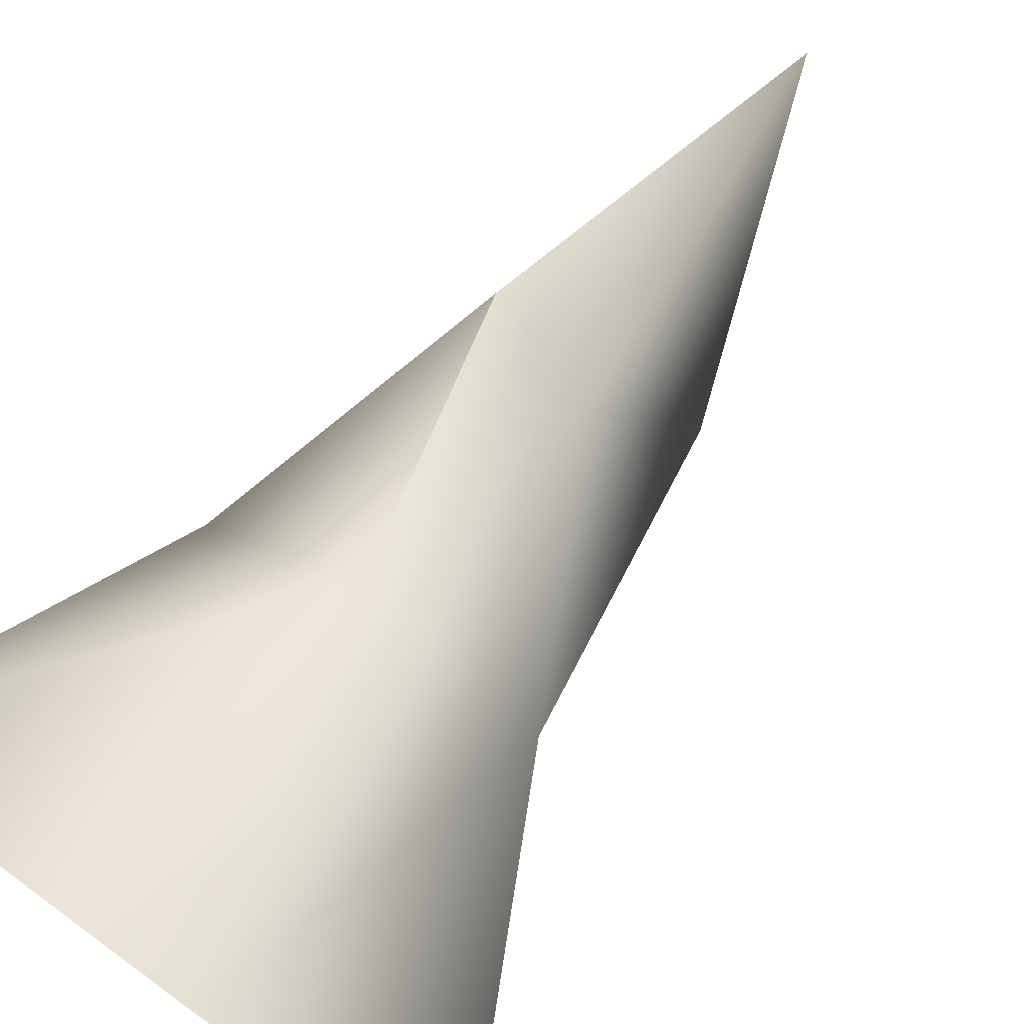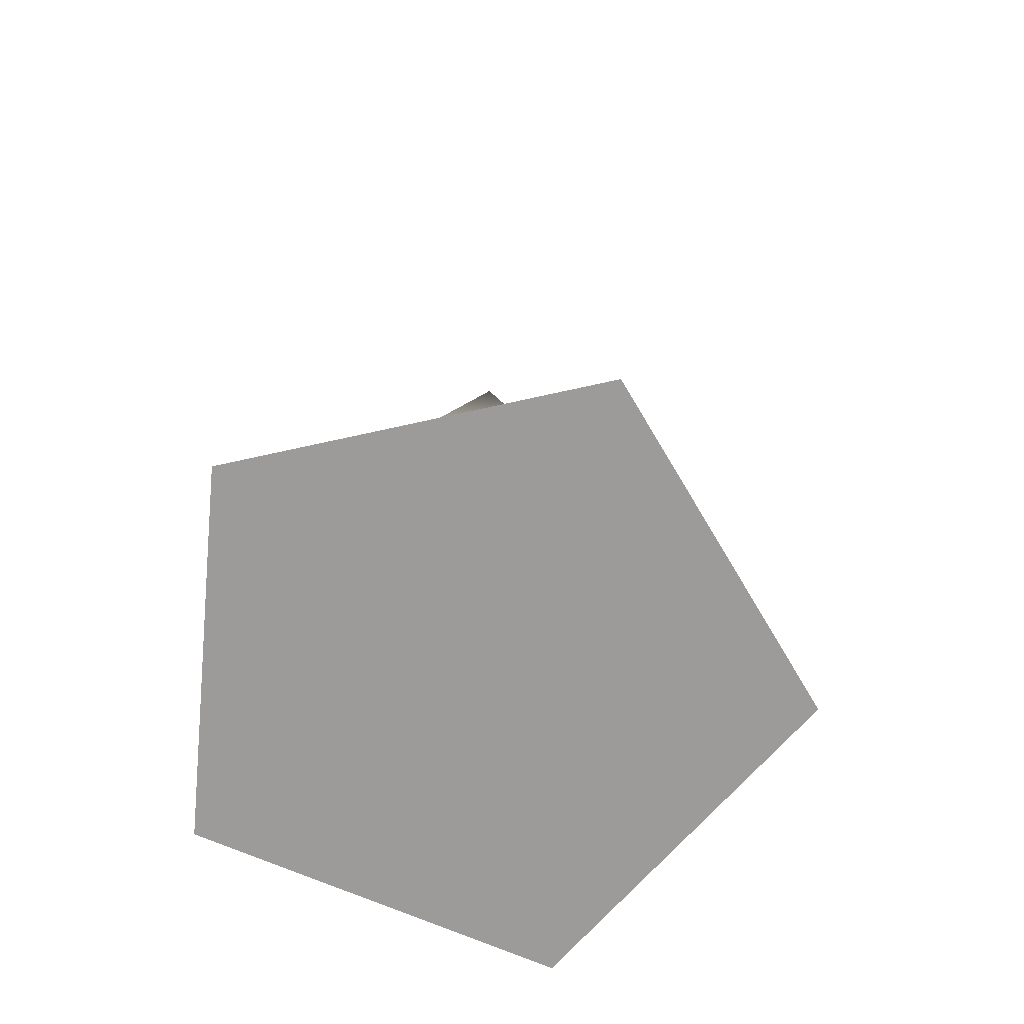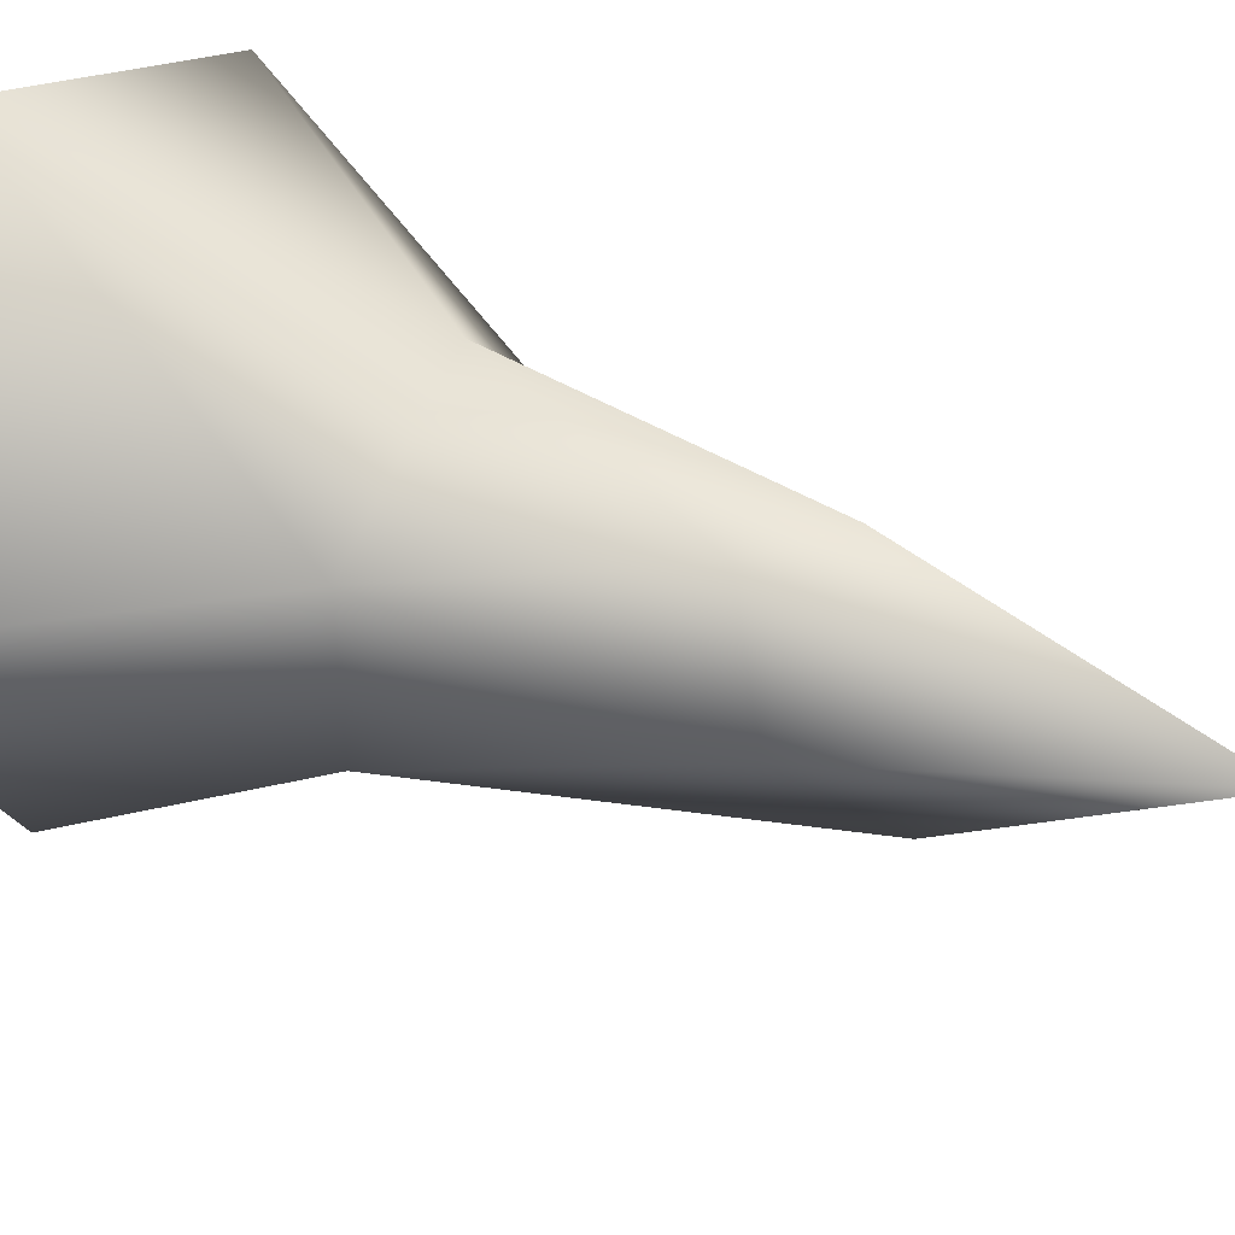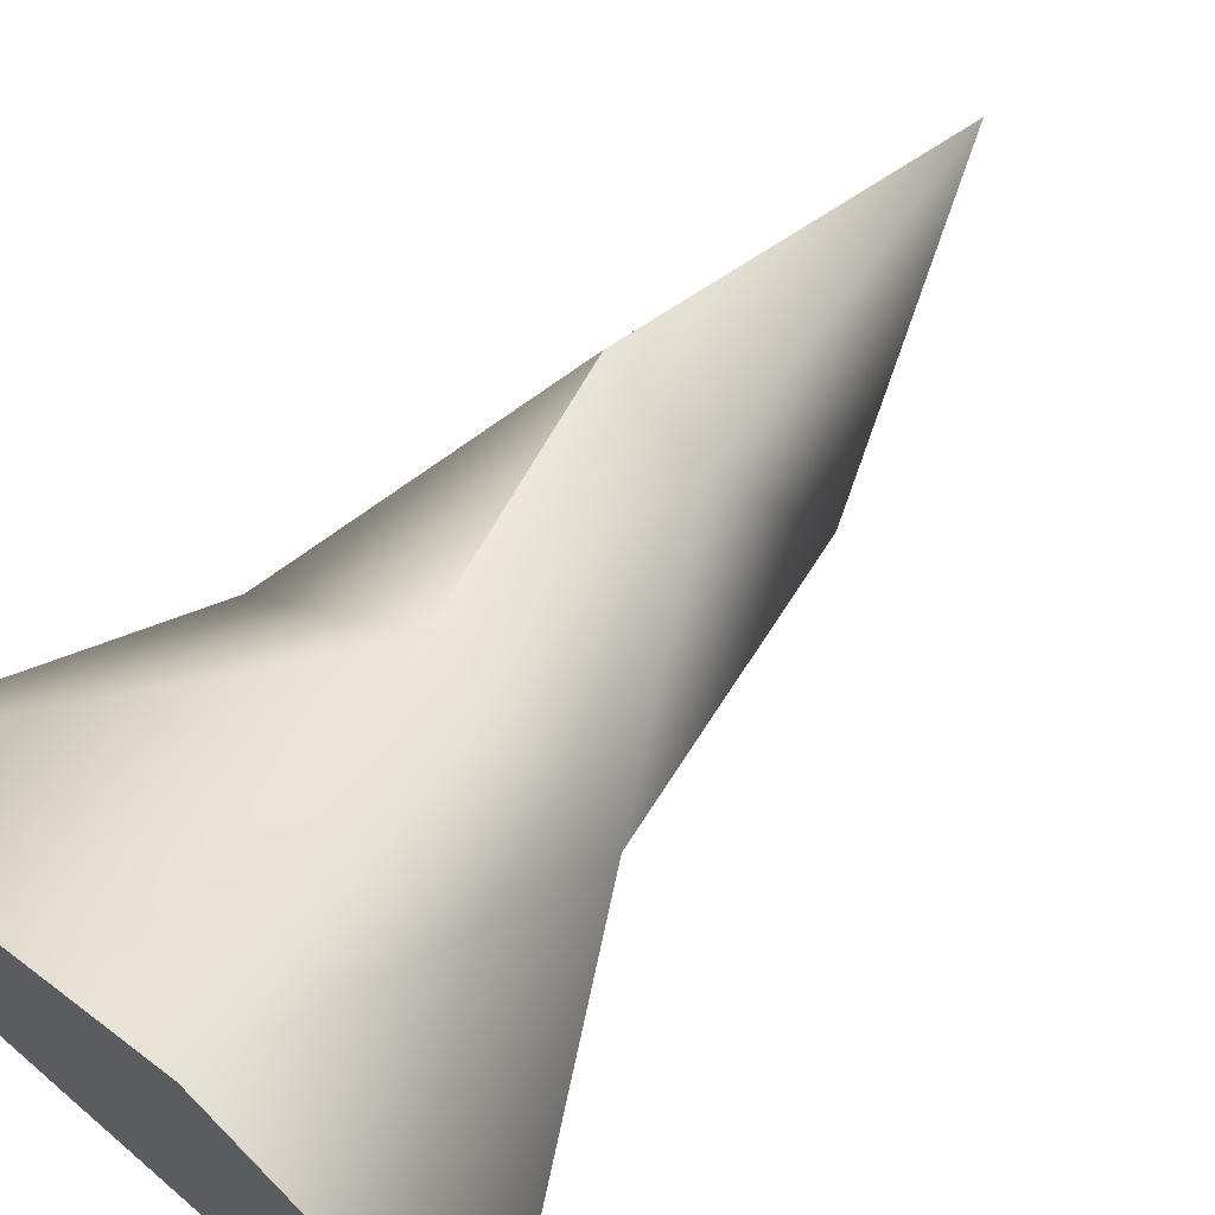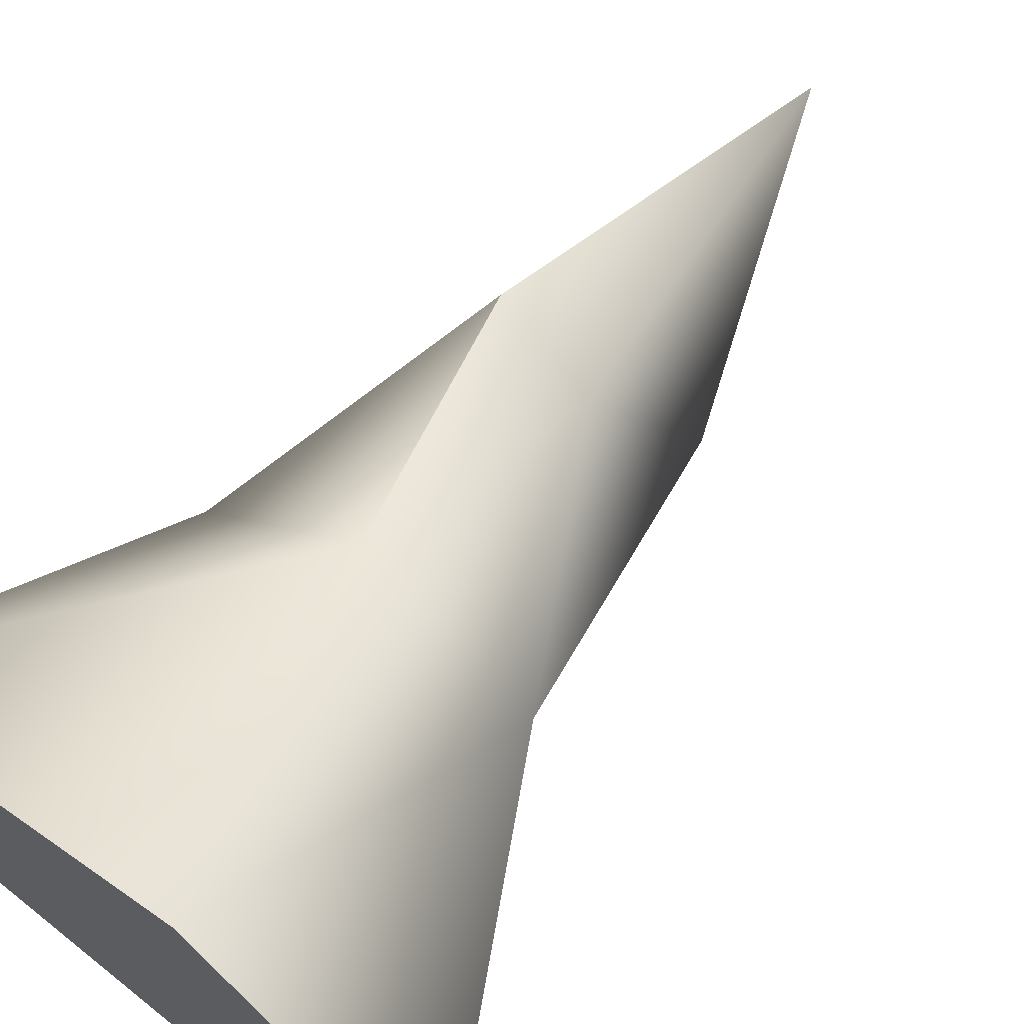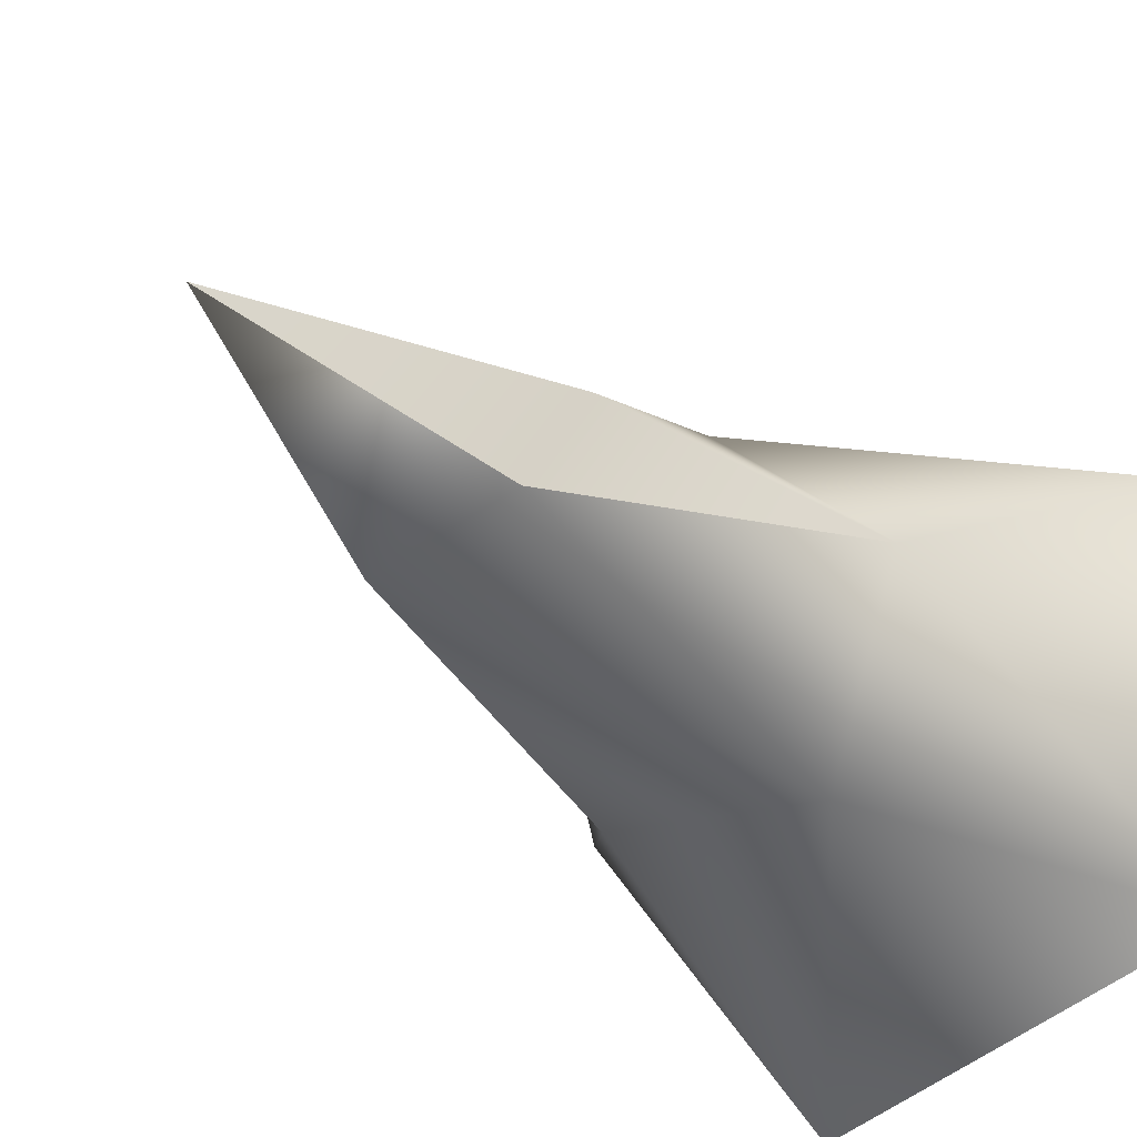
<metadata>
{"format":"obj","ext":"obj","renderer":"f3d","projection":"perspective","resolution":1024,"background":"white","views":[{"elev":77.5,"azim":35.9,"up":"+Z"},{"elev":-69.7,"azim":-5.4,"up":"+Y"},{"elev":34.7,"azim":117.9,"up":"+Z"},{"elev":69.1,"azim":39.4,"up":"+Z"},{"elev":69.3,"azim":37.2,"up":"+Z"},{"elev":-26.5,"azim":-145.5,"up":"+Z"}]}
</metadata>
<code>
v 0.3154 -0.07205 -0.9708
v -0.8258 -0.07205 -0.6
v -0.8258 -0.07205 0.6
v 0.3154 -0.07205 0.9708
v 1.021 -0.07205 0
v 0.3631 0.8685 -0.4199
v -0.2567 0.84 -0.469
v -0.4964 0.9017 0.1034
v -0.0247 0.9683 0.5062
v 0.5065 0.9478 0.1828
v 0.3607 1.871 -0.04568
v 0.1245 2.119 -0.3157
v -0.253 2.082 -0.186
v -0.25 1.811 0.1641
v 0.1292 1.681 0.2508
v 0 2.872 0
f 1 2 7 6
f 2 3 8 7
f 3 4 9 8
f 4 5 10 9
f 5 1 6 10
f 6 7 12 11
f 7 8 13 12
f 8 9 14 13
f 9 10 15 14
f 10 6 11 15
f 1 5 4 3 2
f 11 12 16
f 12 13 16
f 13 14 16
f 14 15 16
f 15 11 16

</code>
